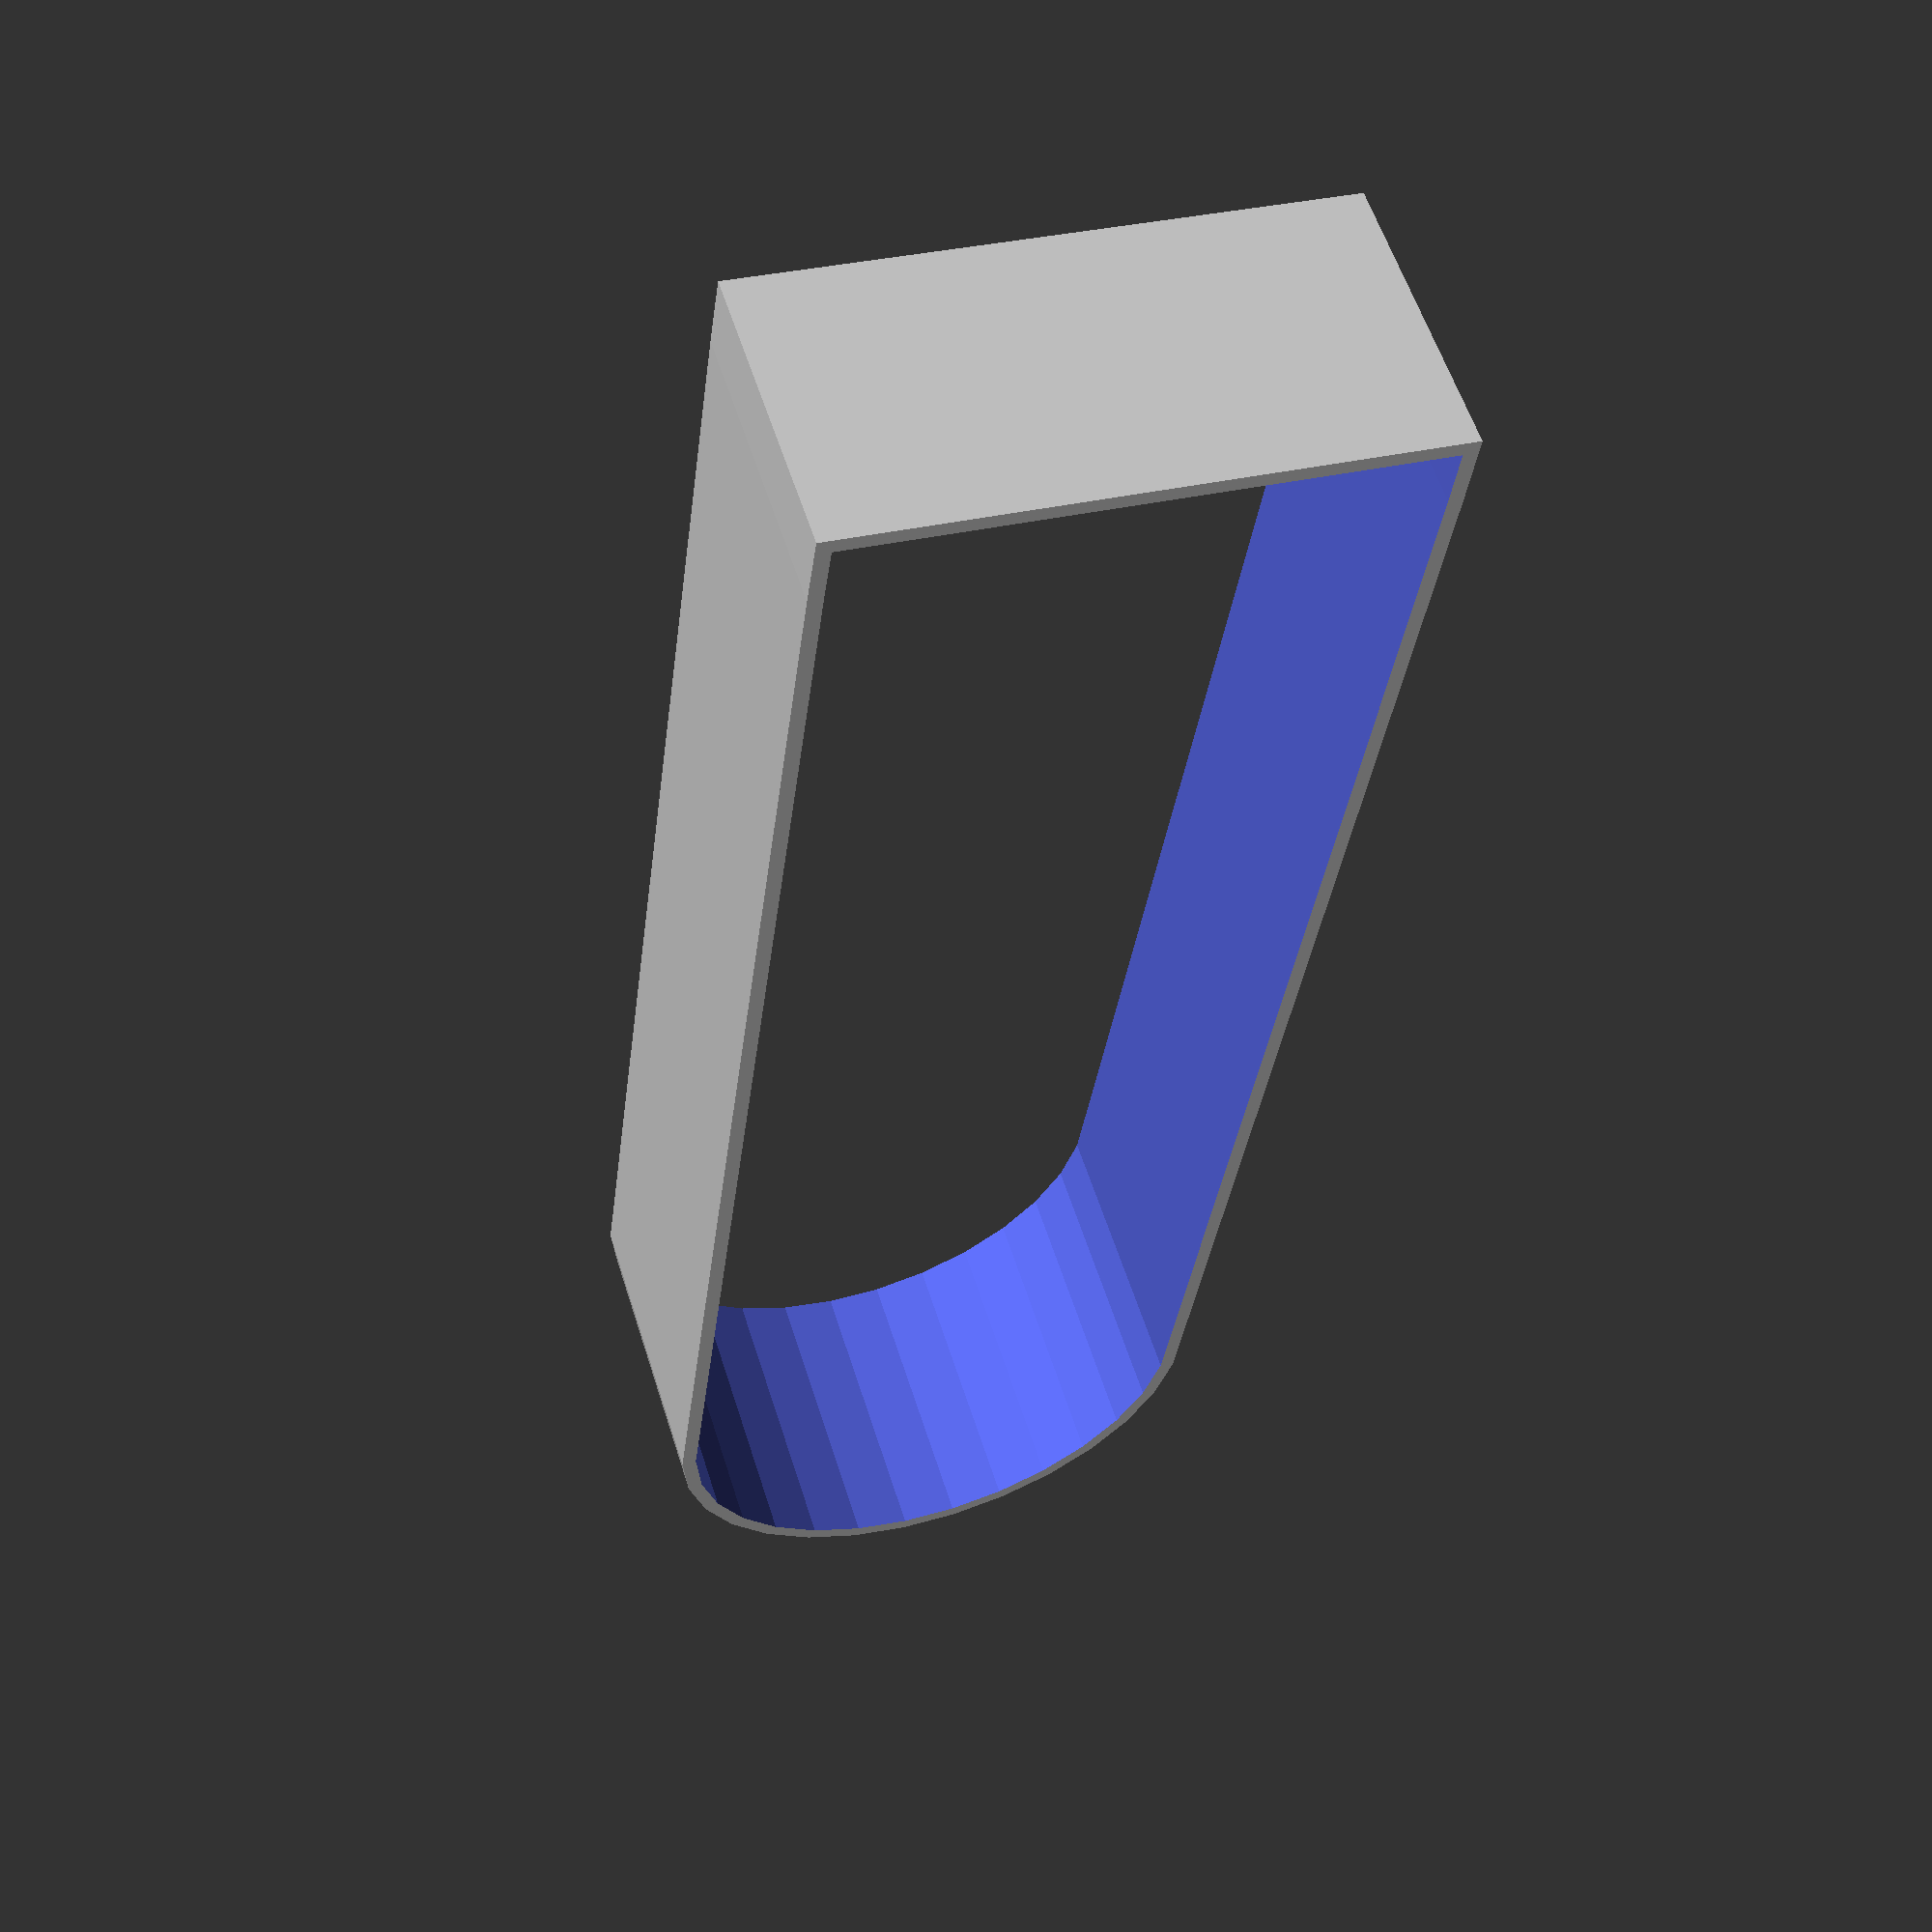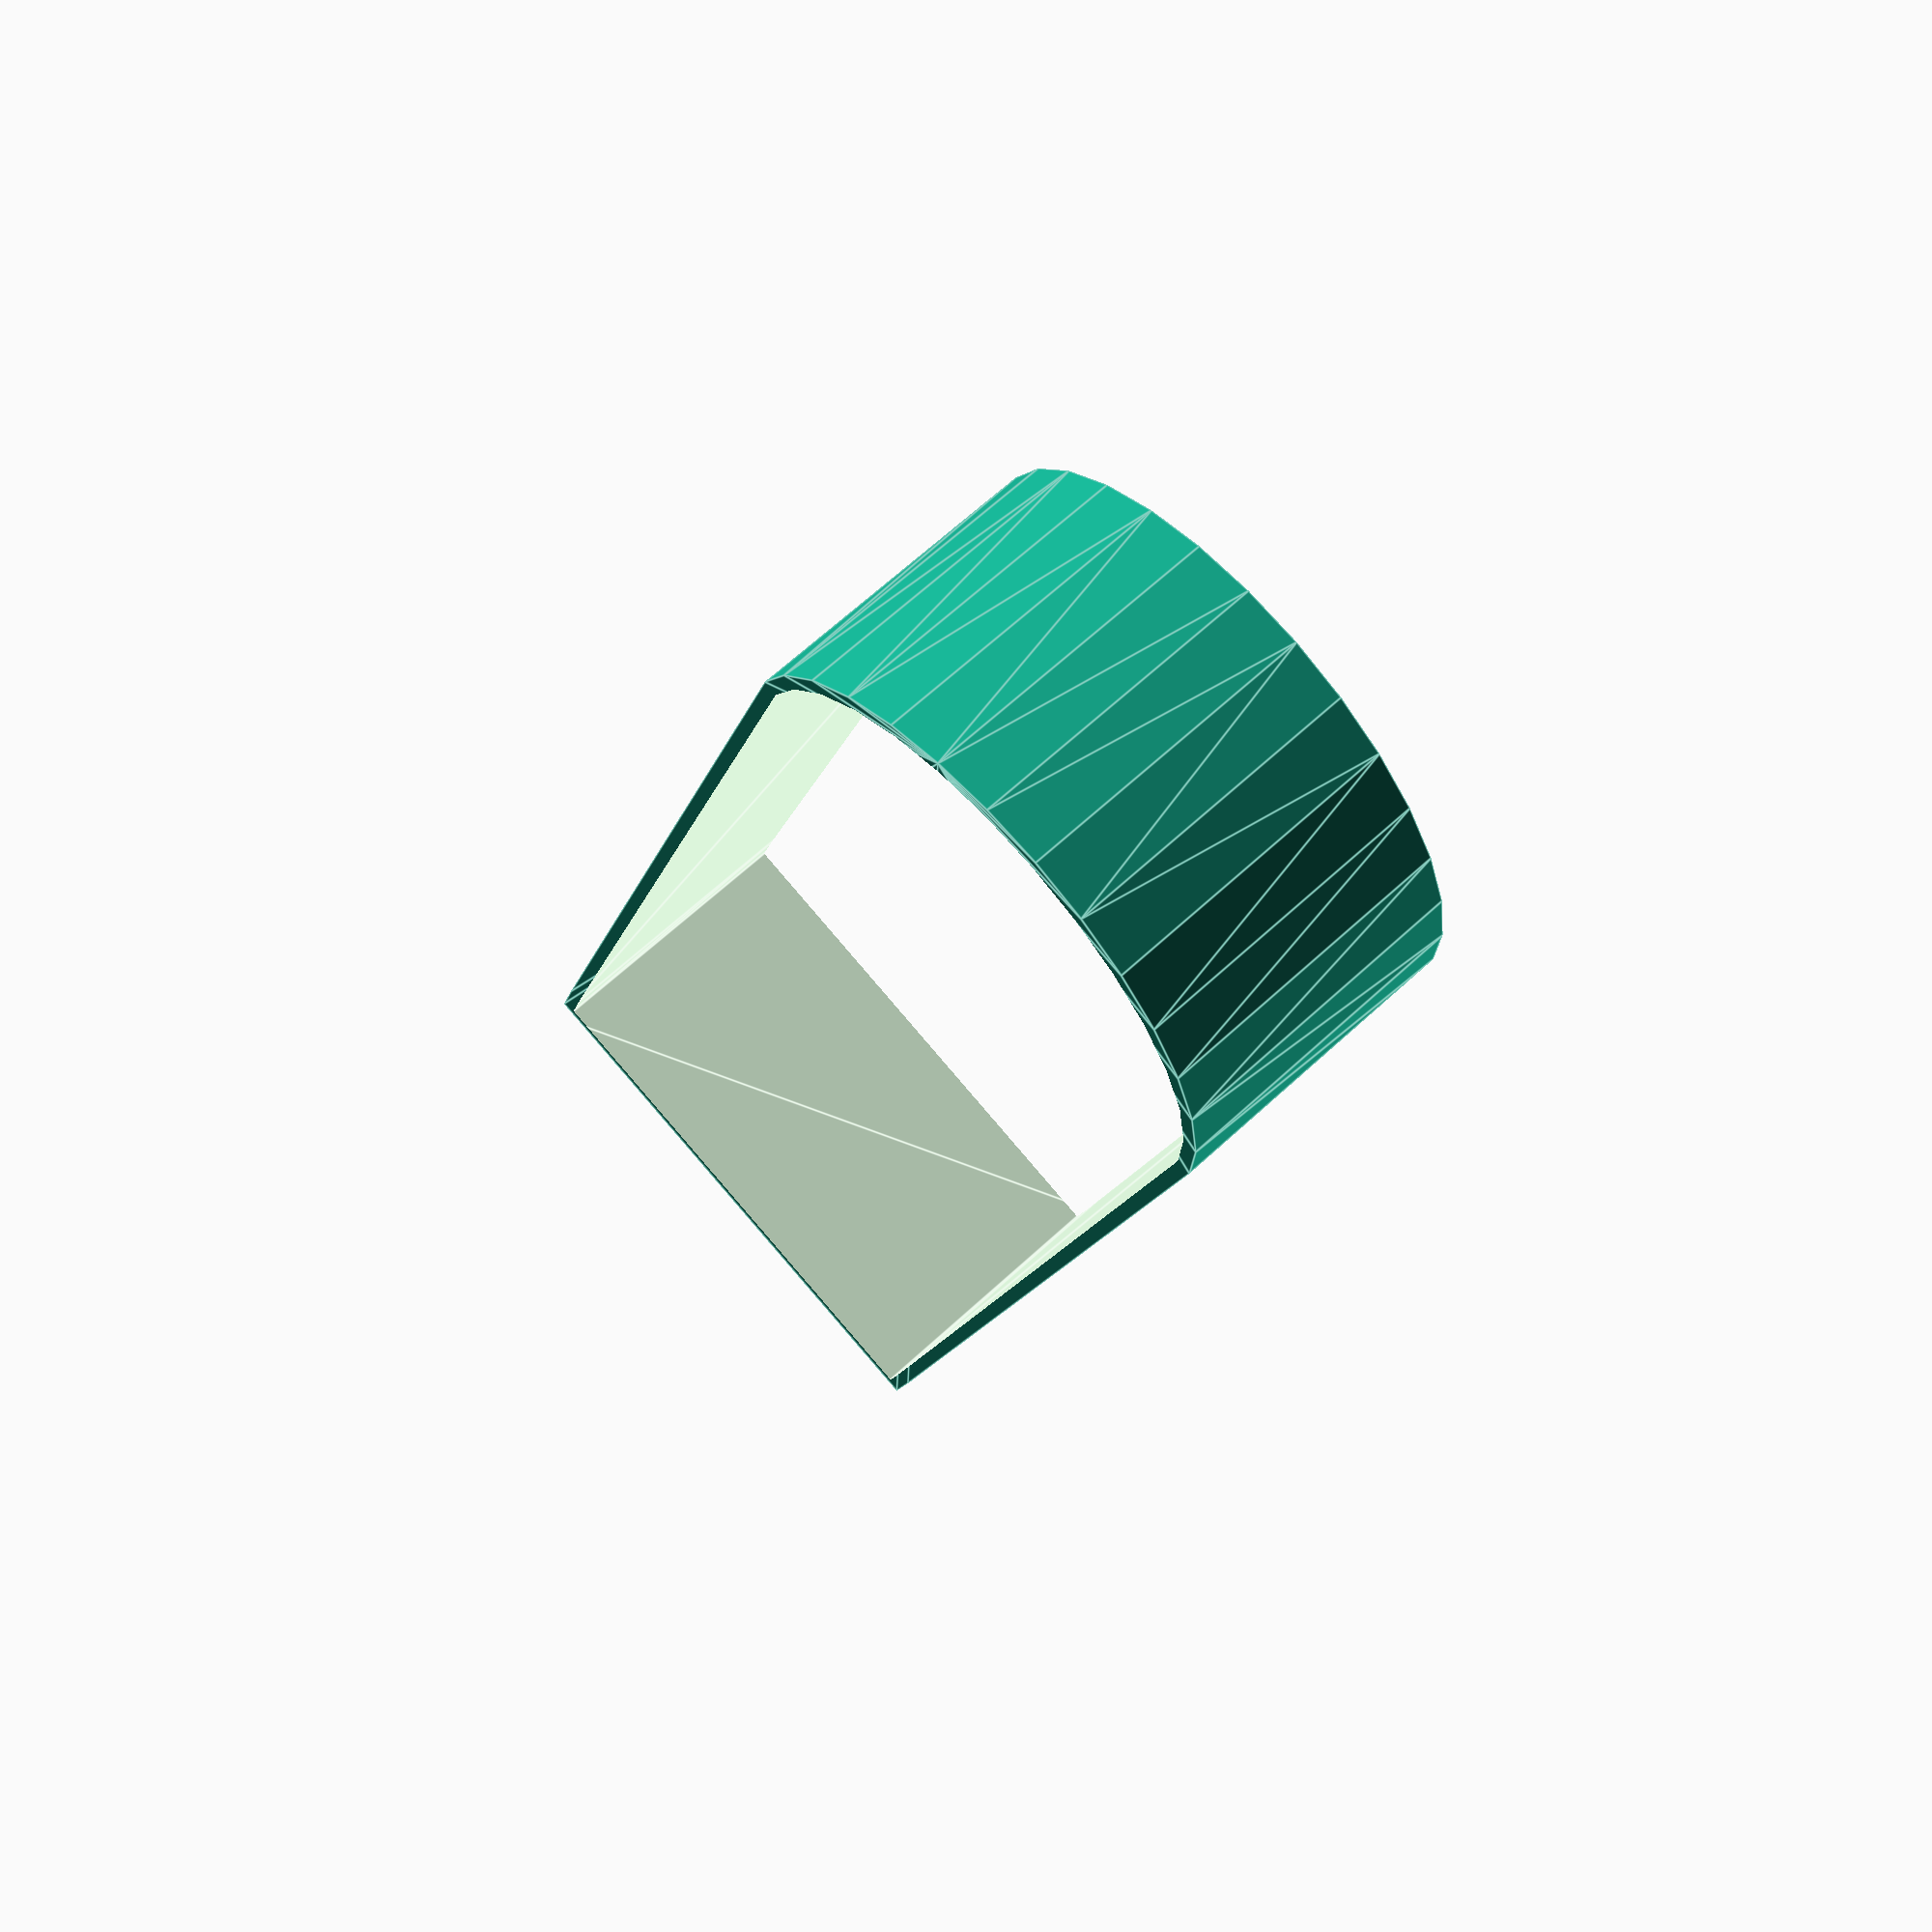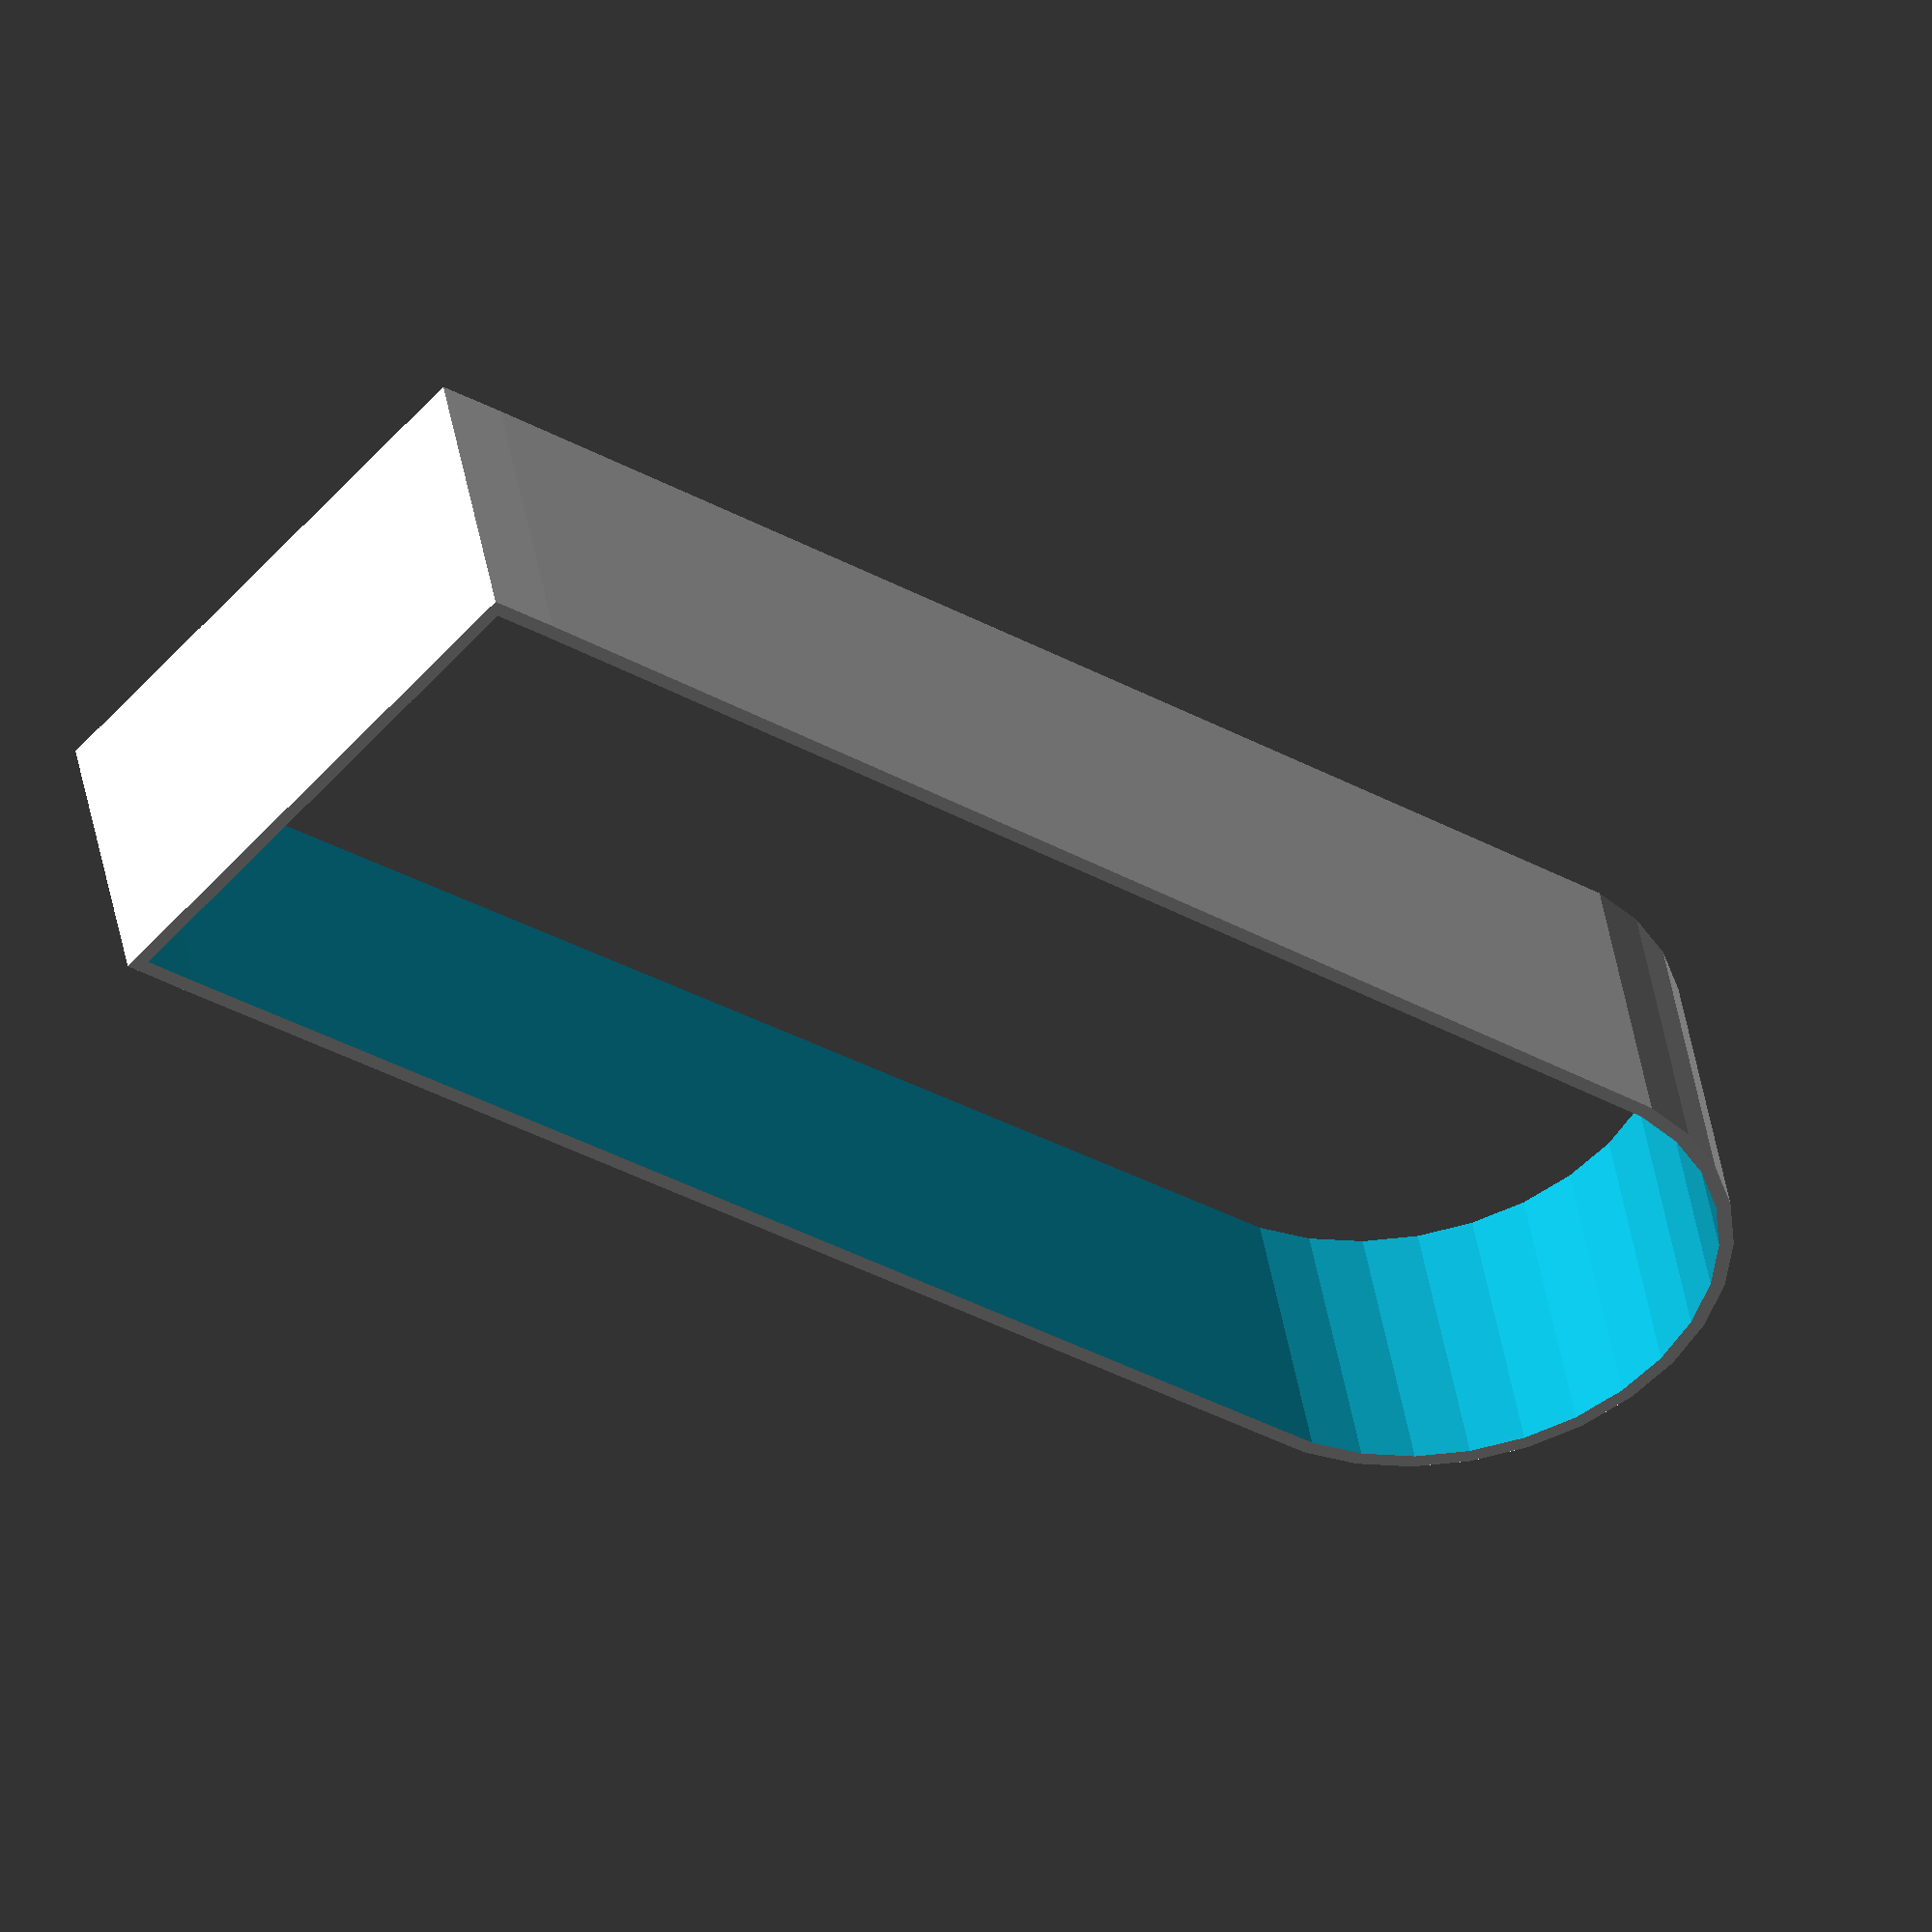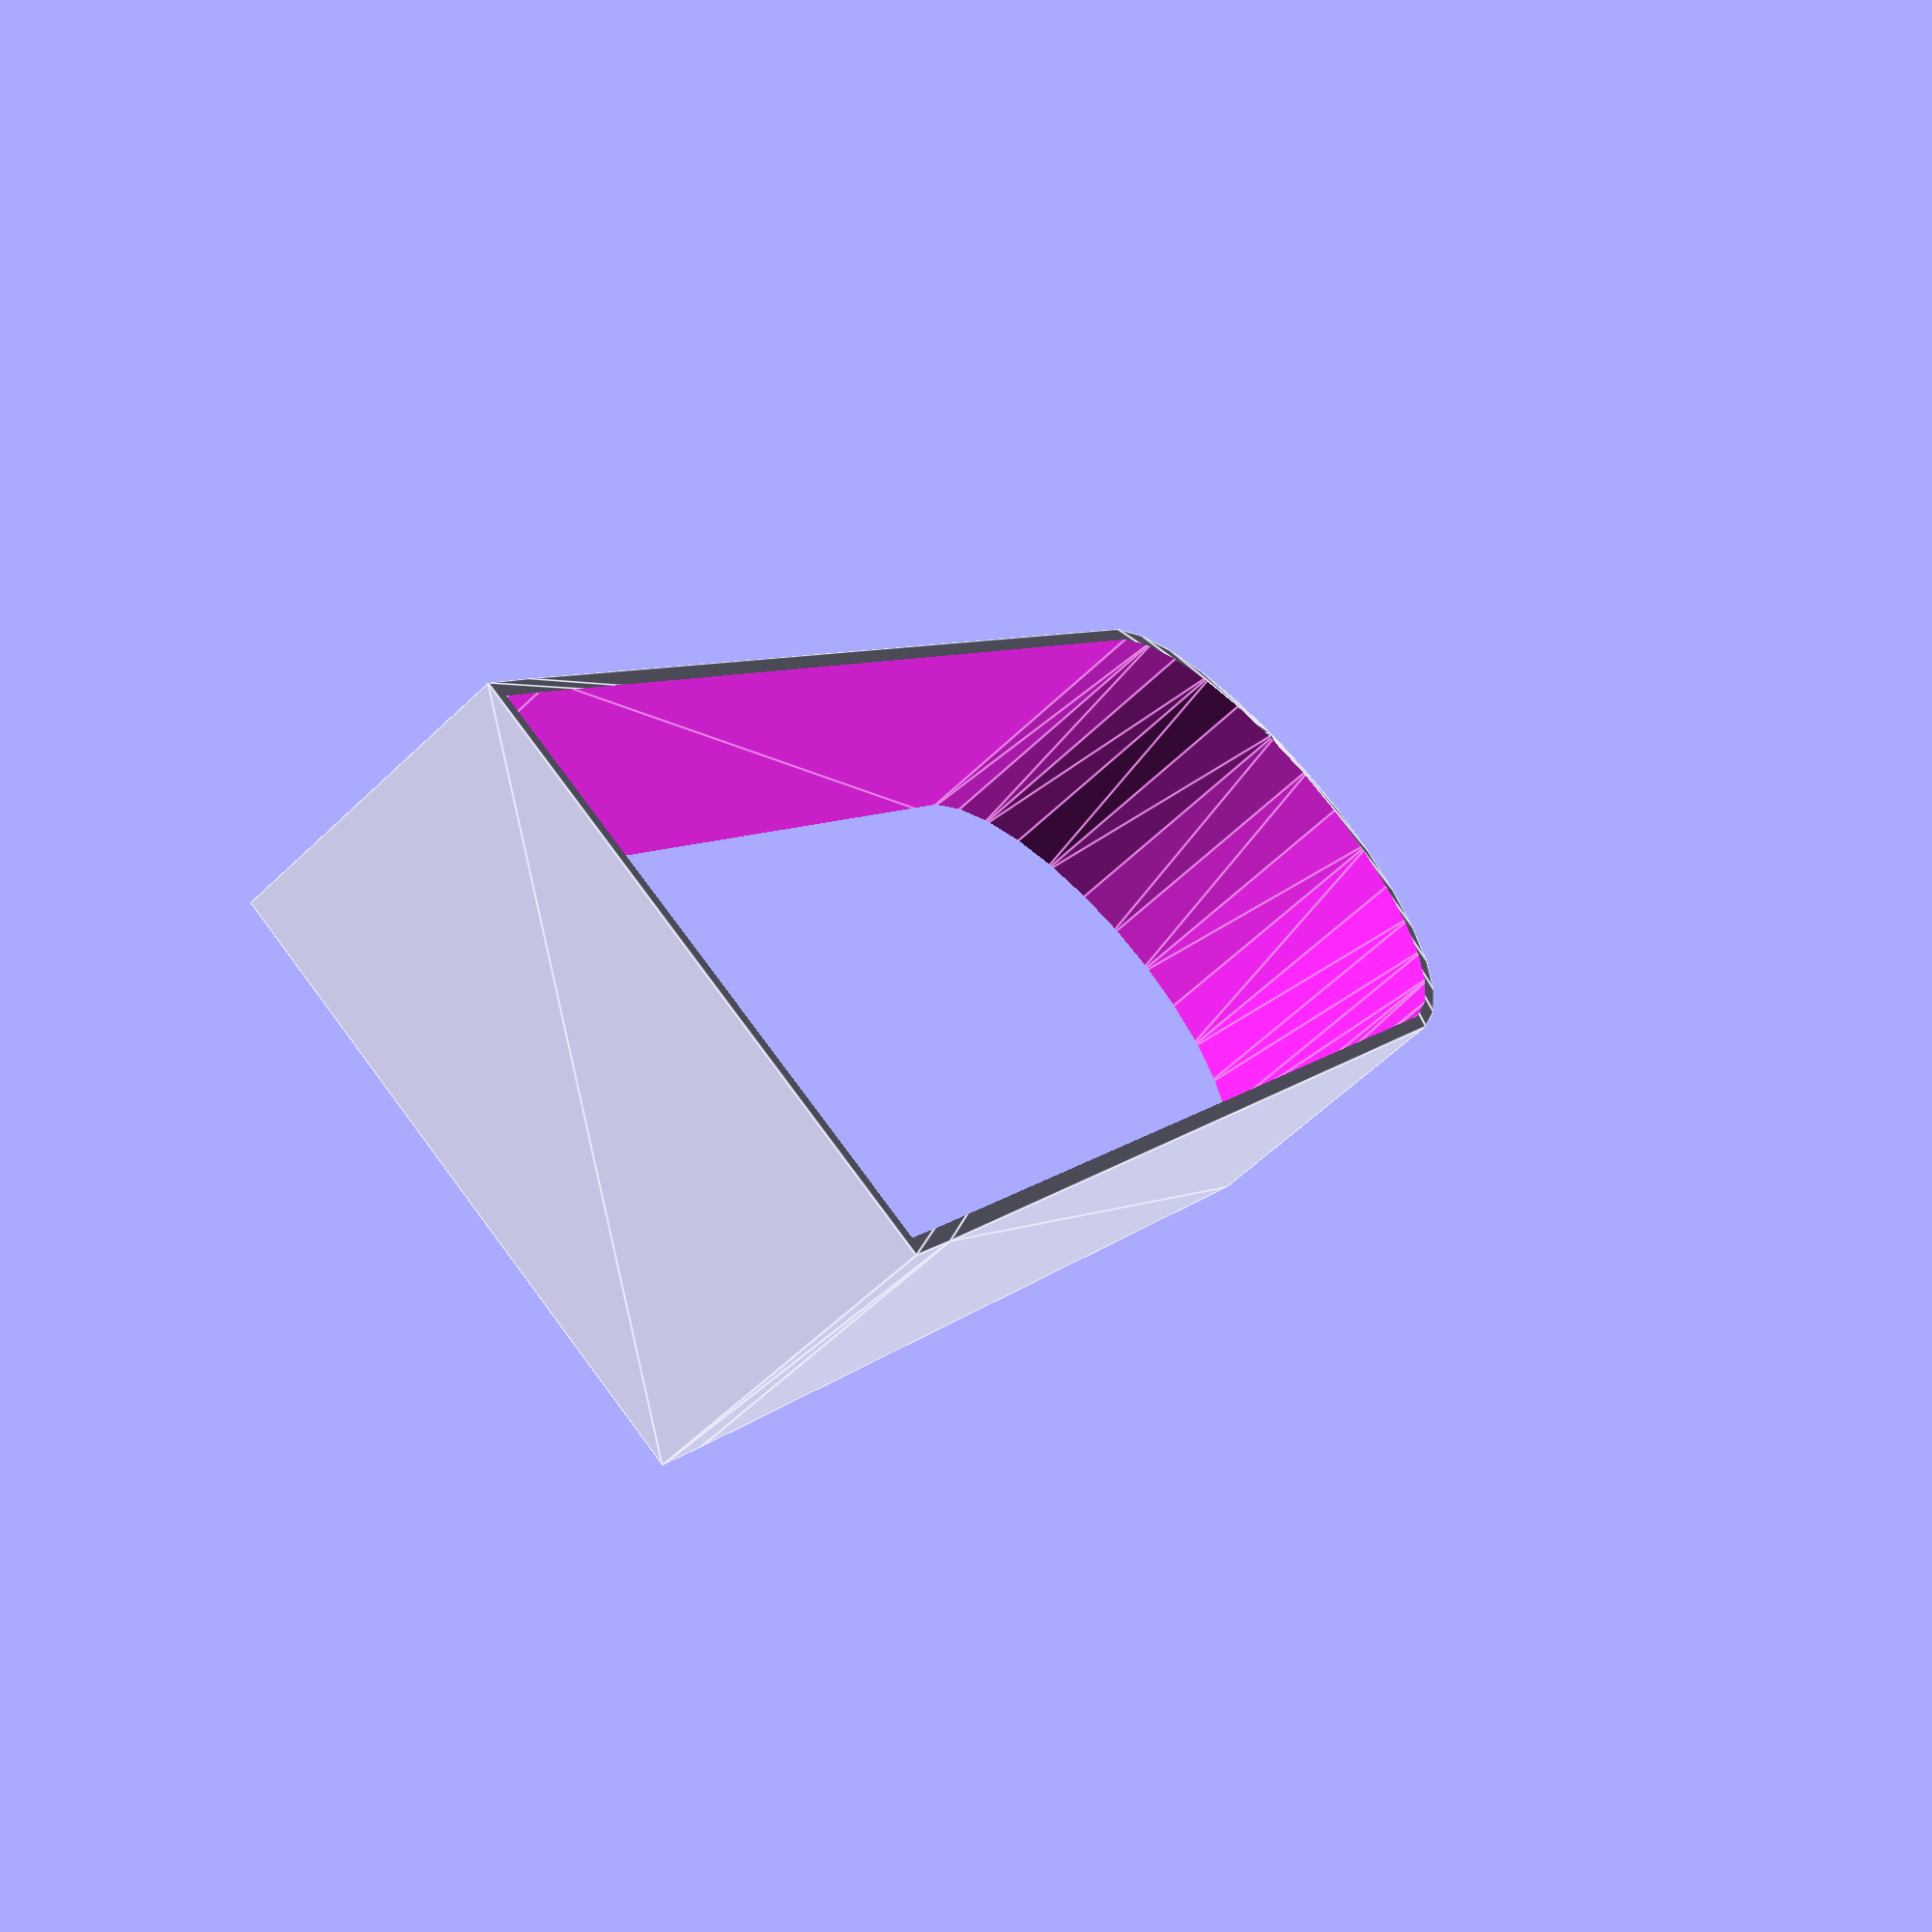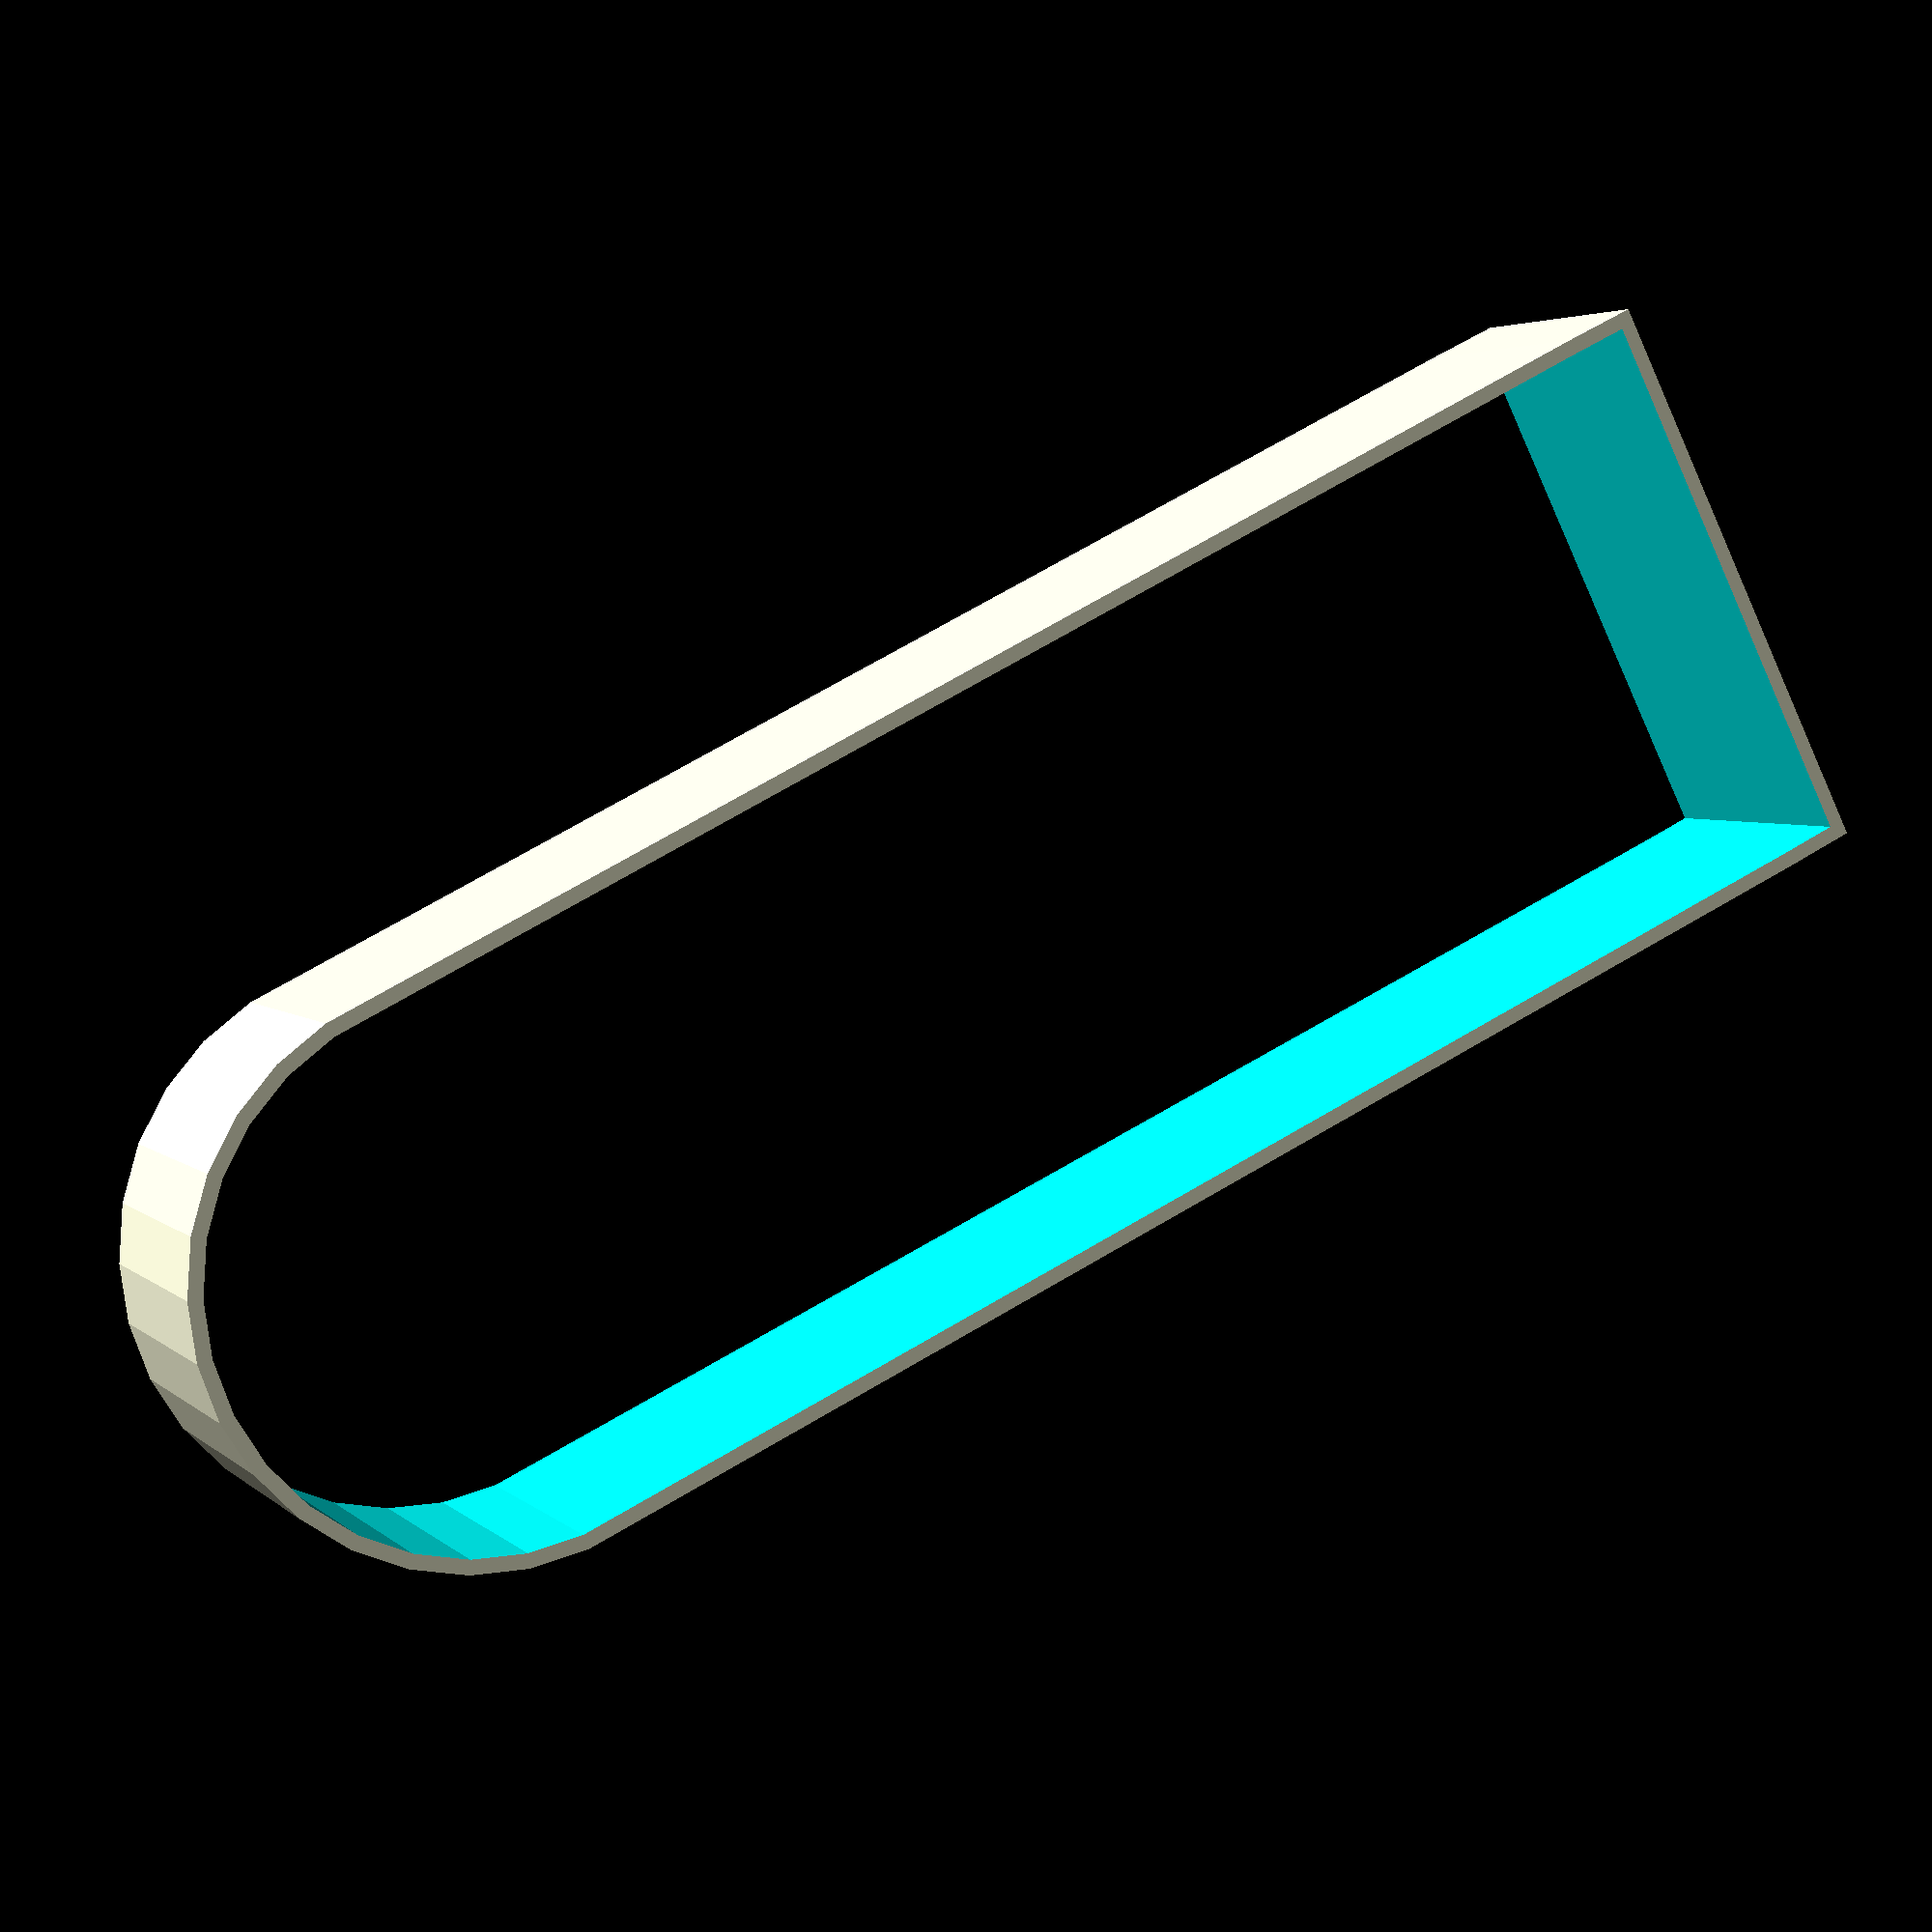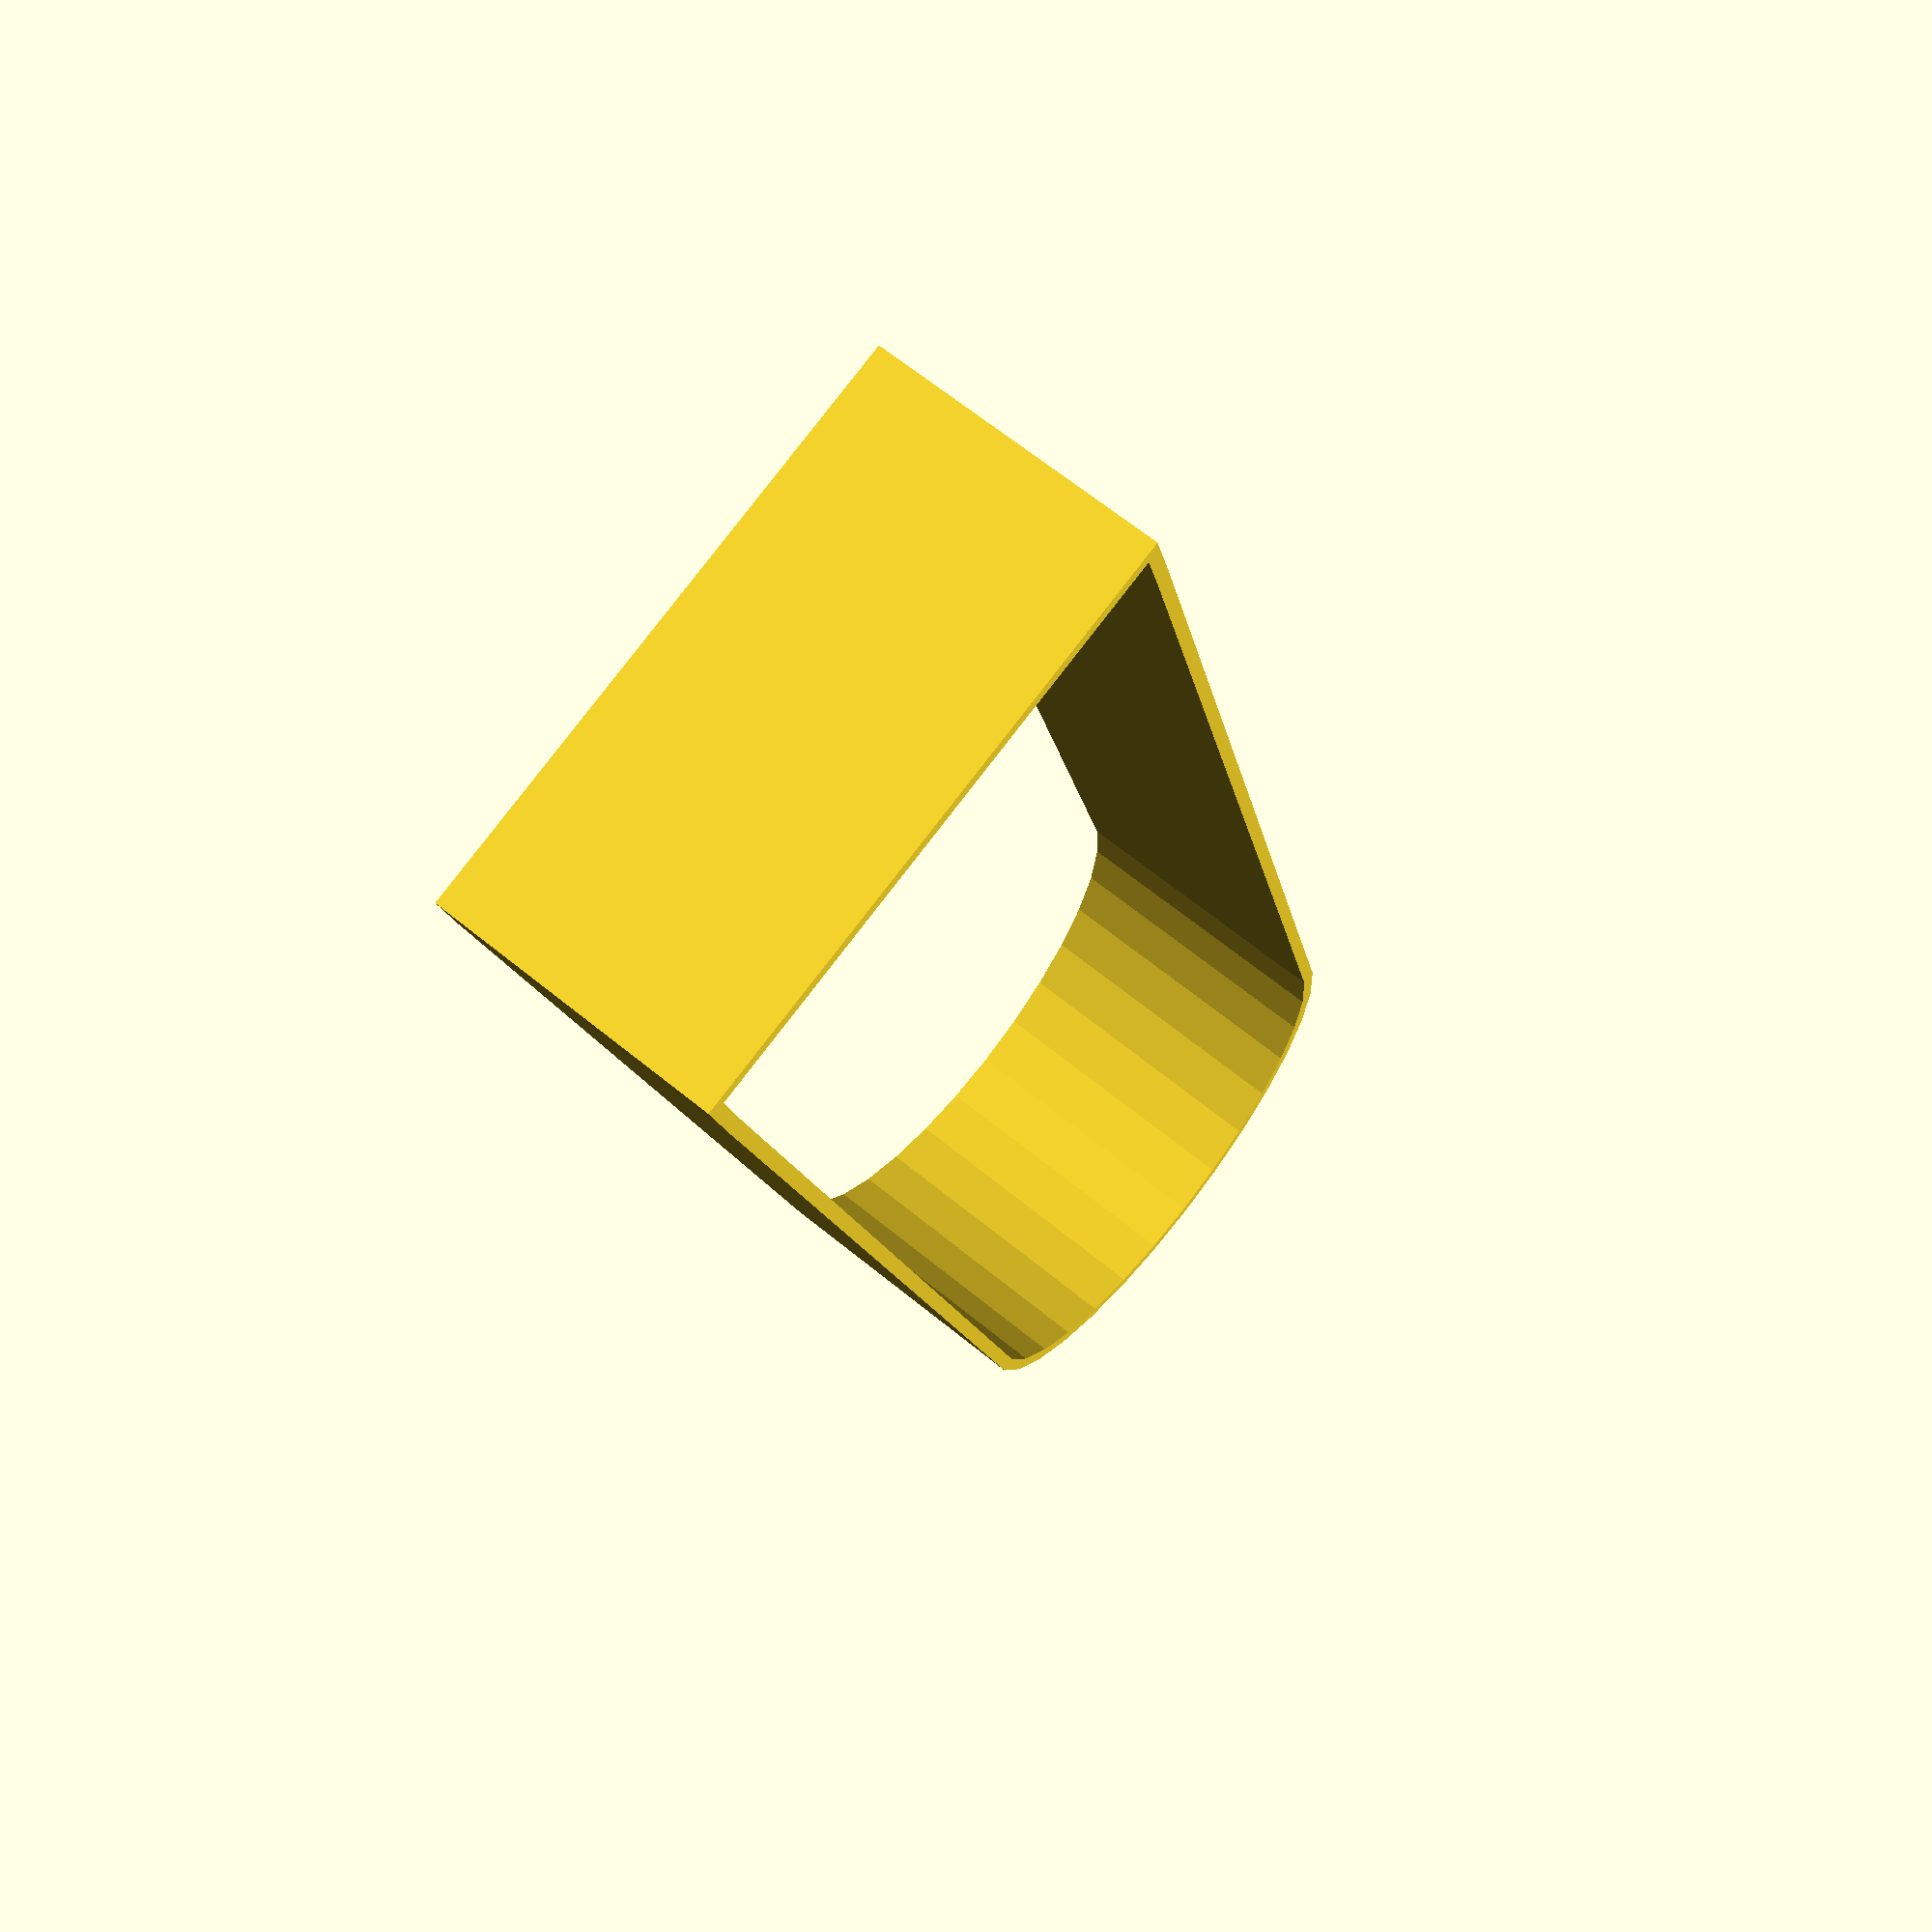
<openscad>
//The sides of this shape are almost axis-aligned, which may cause aliasing.

difference() {
	hull() {
		cube([5, 40, 20]);
		translate([100, 20, 0]) {
			cylinder(h=20, r=19);
		}
	}
	hull() {
		translate([1, 1, -1]) {
			cube([4, 38, 22]);
		}
		translate([100, 20, -1]) {
			cylinder(h=22, r=18);
		}
	}
}
</openscad>
<views>
elev=303.6 azim=82.2 roll=162.7 proj=p view=solid
elev=293.6 azim=254.0 roll=227.2 proj=p view=edges
elev=132.9 azim=218.8 roll=190.1 proj=o view=solid
elev=240.1 azim=58.5 roll=45.5 proj=p view=edges
elev=356.4 azim=153.7 roll=338.3 proj=p view=solid
elev=294.5 azim=75.5 roll=309.4 proj=p view=solid
</views>
